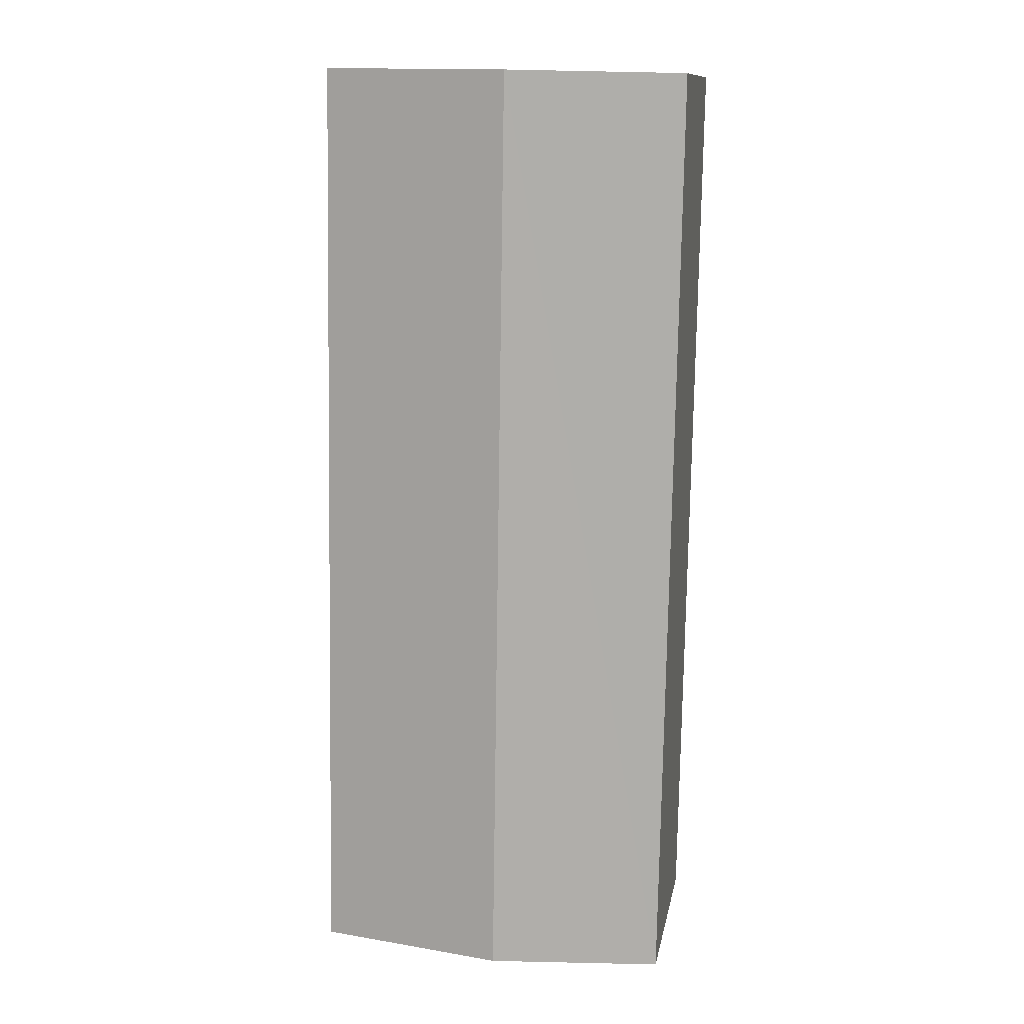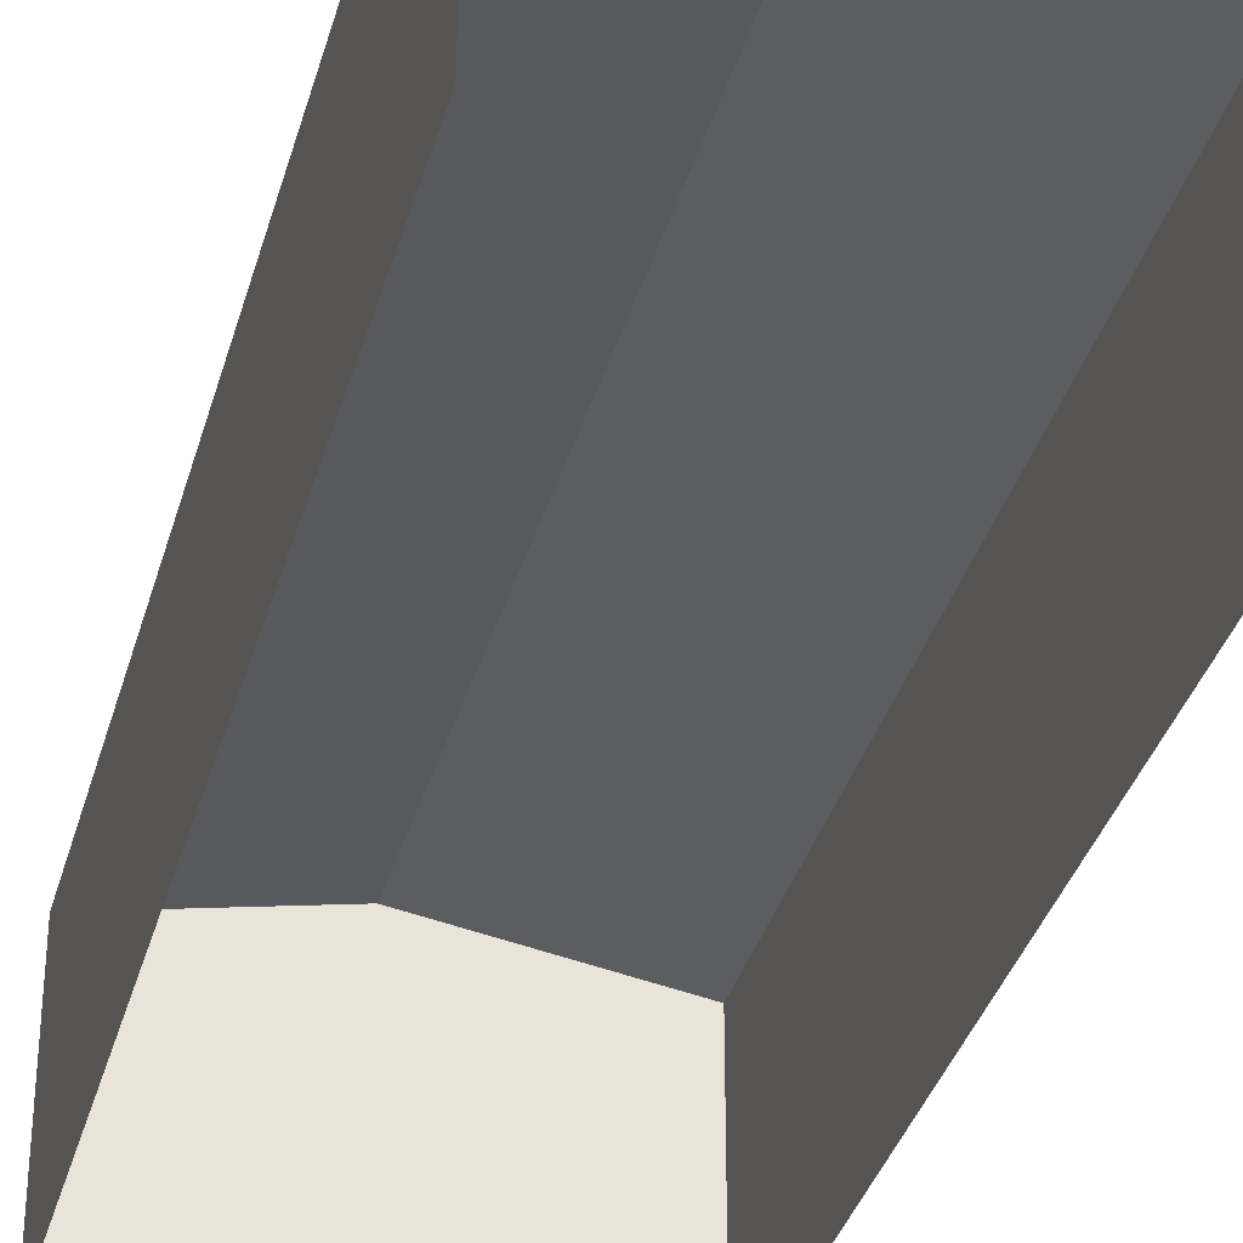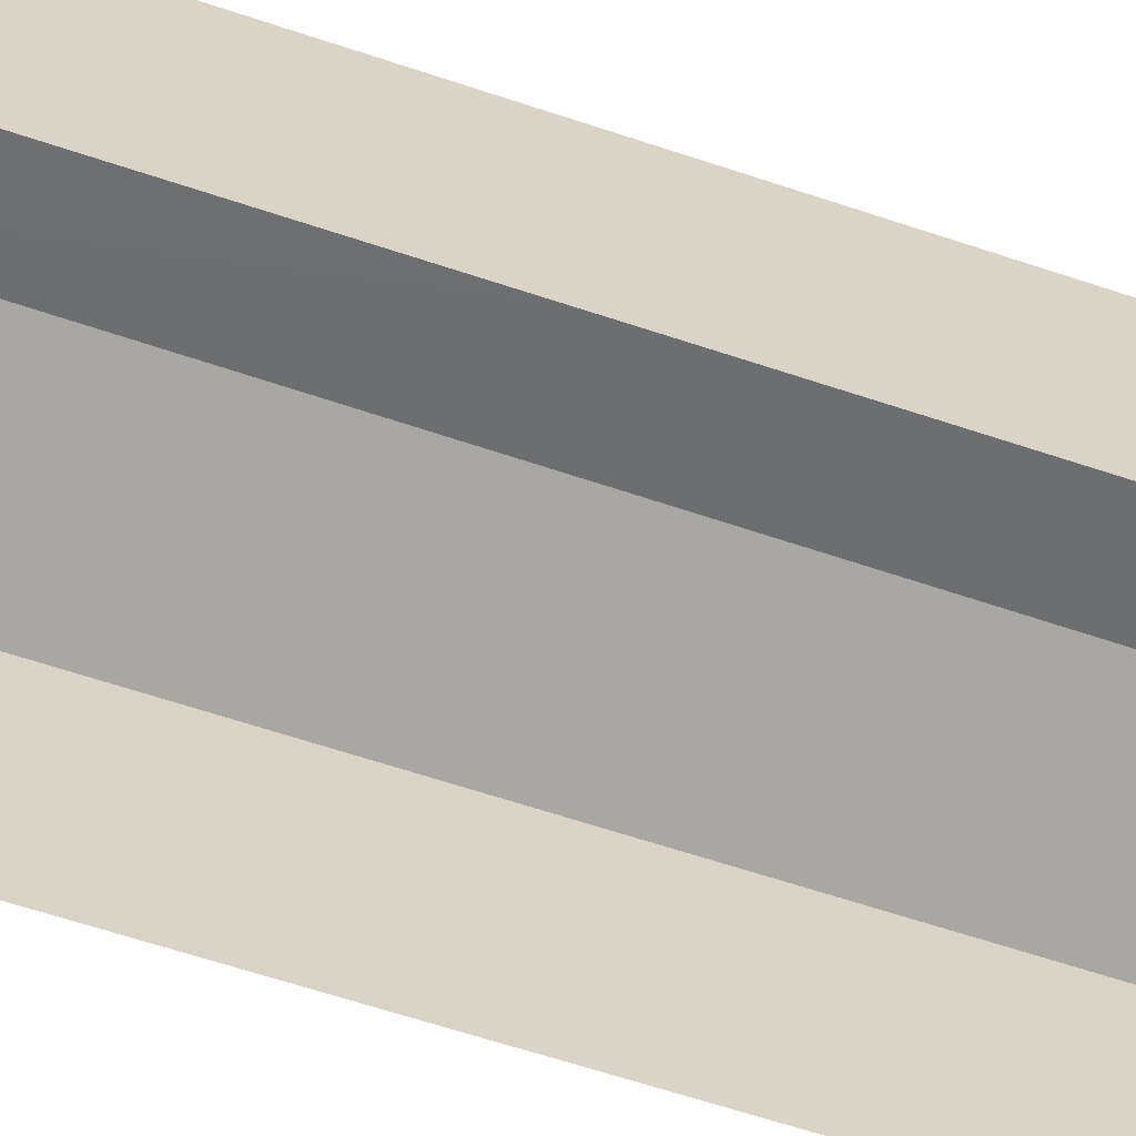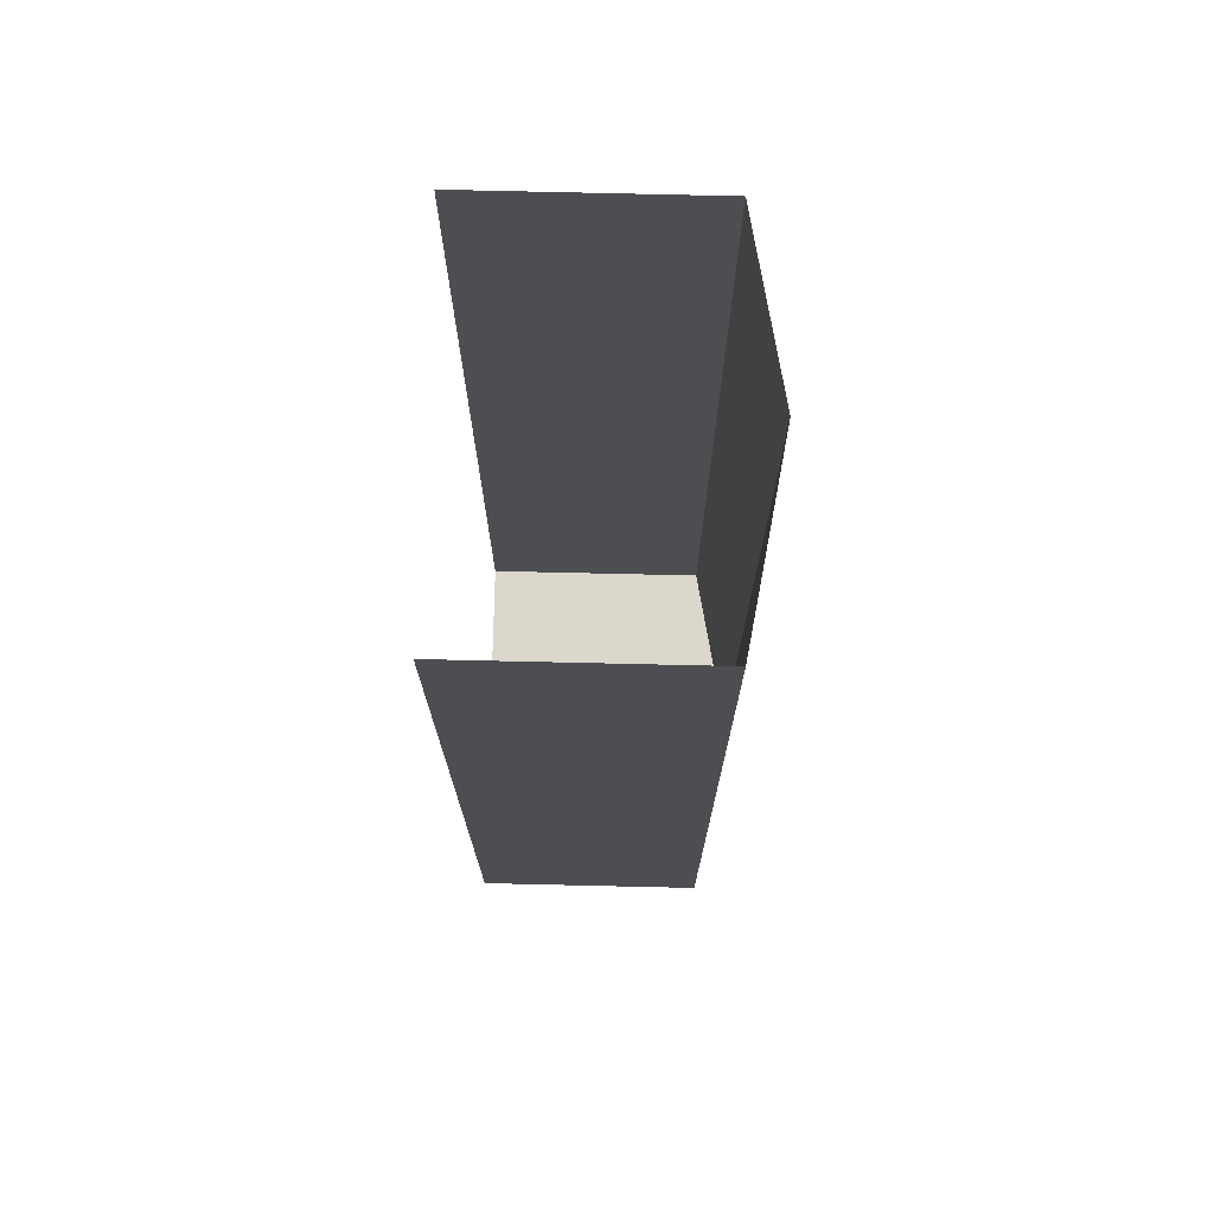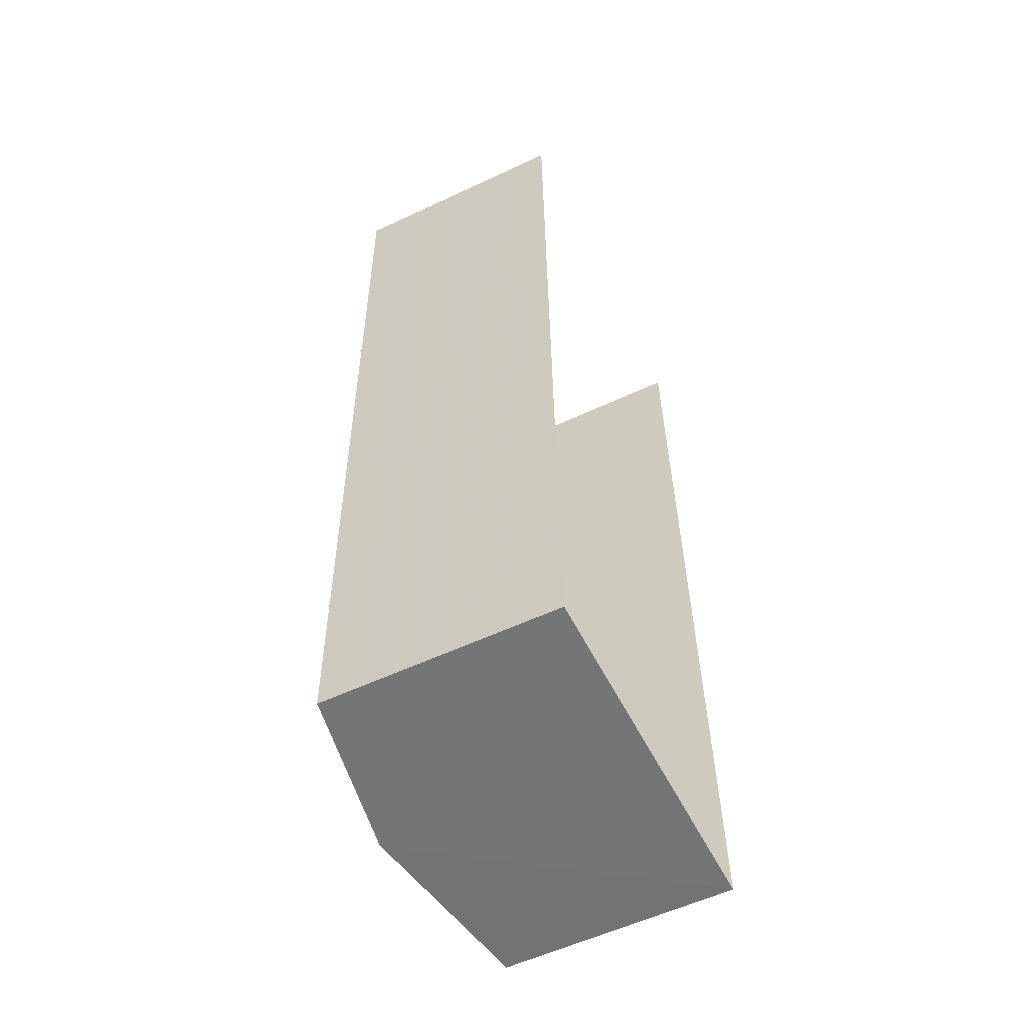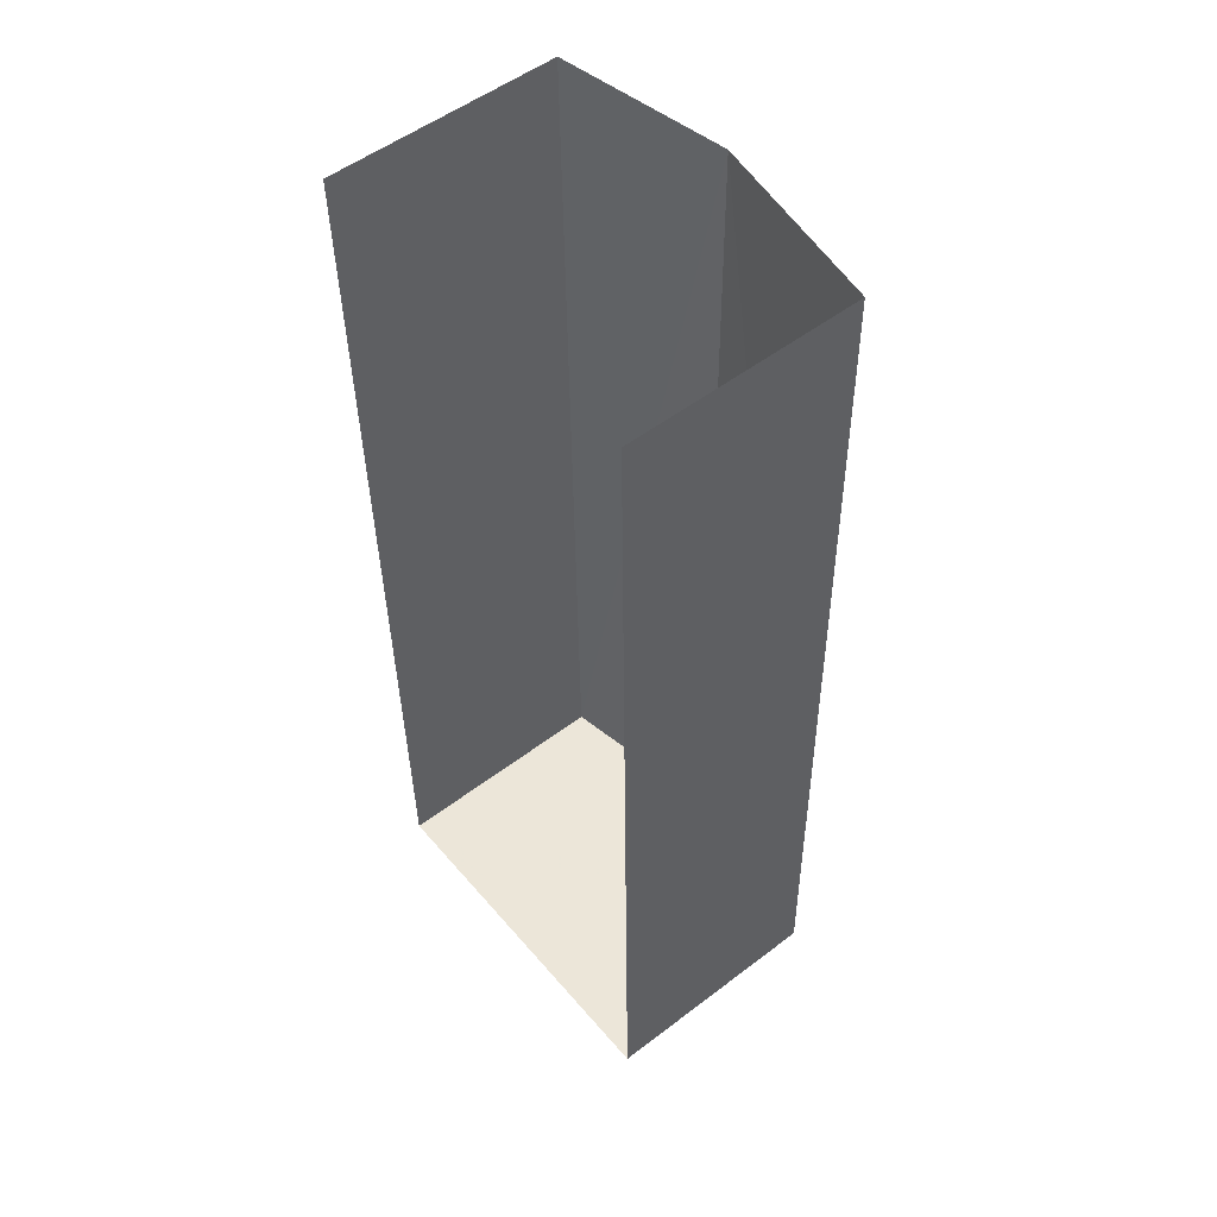
<metadata>
{"format":"obj","ext":"obj","renderer":"f3d","projection":"perspective","resolution":1024,"background":"white","views":[{"elev":12.1,"azim":10.9,"up":"+Y"},{"elev":-34.9,"azim":164.2,"up":"+Z"},{"elev":-64.1,"azim":-109.6,"up":"+Z"},{"elev":74.4,"azim":-89.0,"up":"+Y"},{"elev":-57.1,"azim":116.1,"up":"+Y"},{"elev":53.0,"azim":-129.1,"up":"+Y"}]}
</metadata>
<code>
v -2.191e+05 -1.25e+05 14.59
v -2.191e+05 -1.25e+05 14.59
v -2.191e+05 -1.25e+05 14.59
v -2.191e+05 -1.25e+05 14.59
v -2.191e+05 -1.25e+05 16.13
v -2.191e+05 -1.25e+05 16.13
v -2.191e+05 -1.25e+05 16.35
v -2.191e+05 -1.25e+05 16.35
v -2.191e+05 -1.25e+05 16.13
v -2.191e+05 -1.25e+05 16.13
f 1 2 3
f 4 1 3
f 6 4 7
f 4 3 7
f 3 10 7
f 5 6 7
f 8 5 7
f 7 9 8
f 7 10 9
f 9 2 8
f 2 1 8
f 1 5 8
f 5 1 4
f 6 5 4
f 10 3 2
f 9 10 2

</code>
